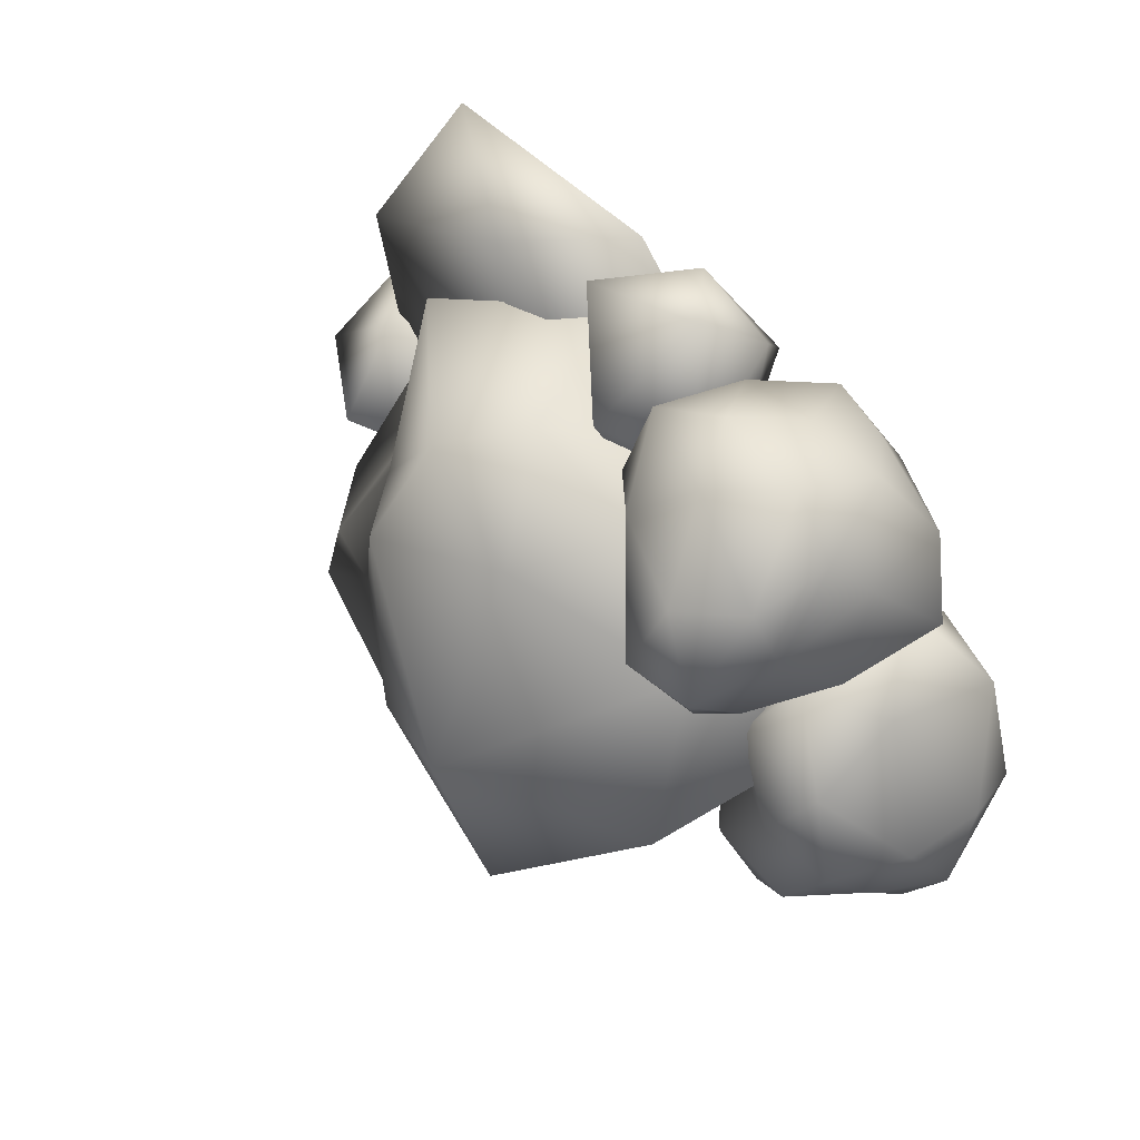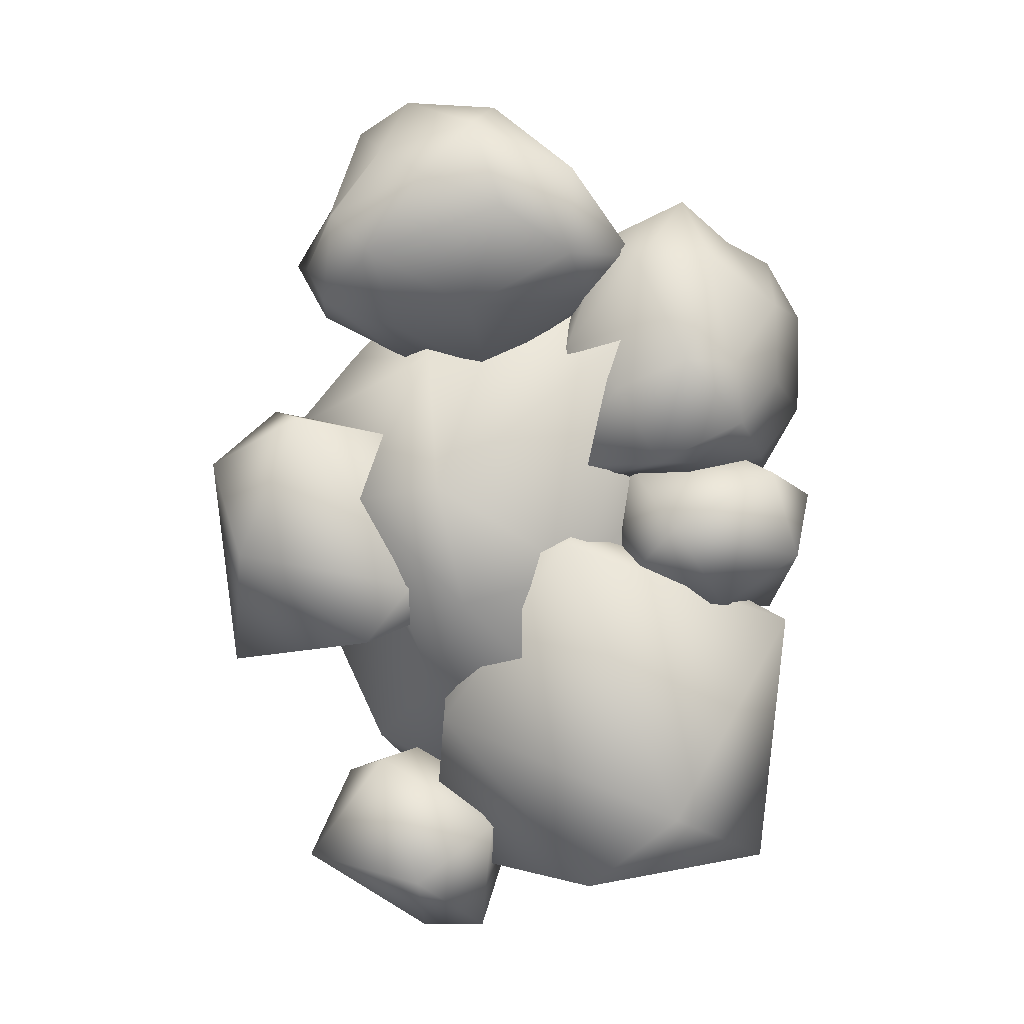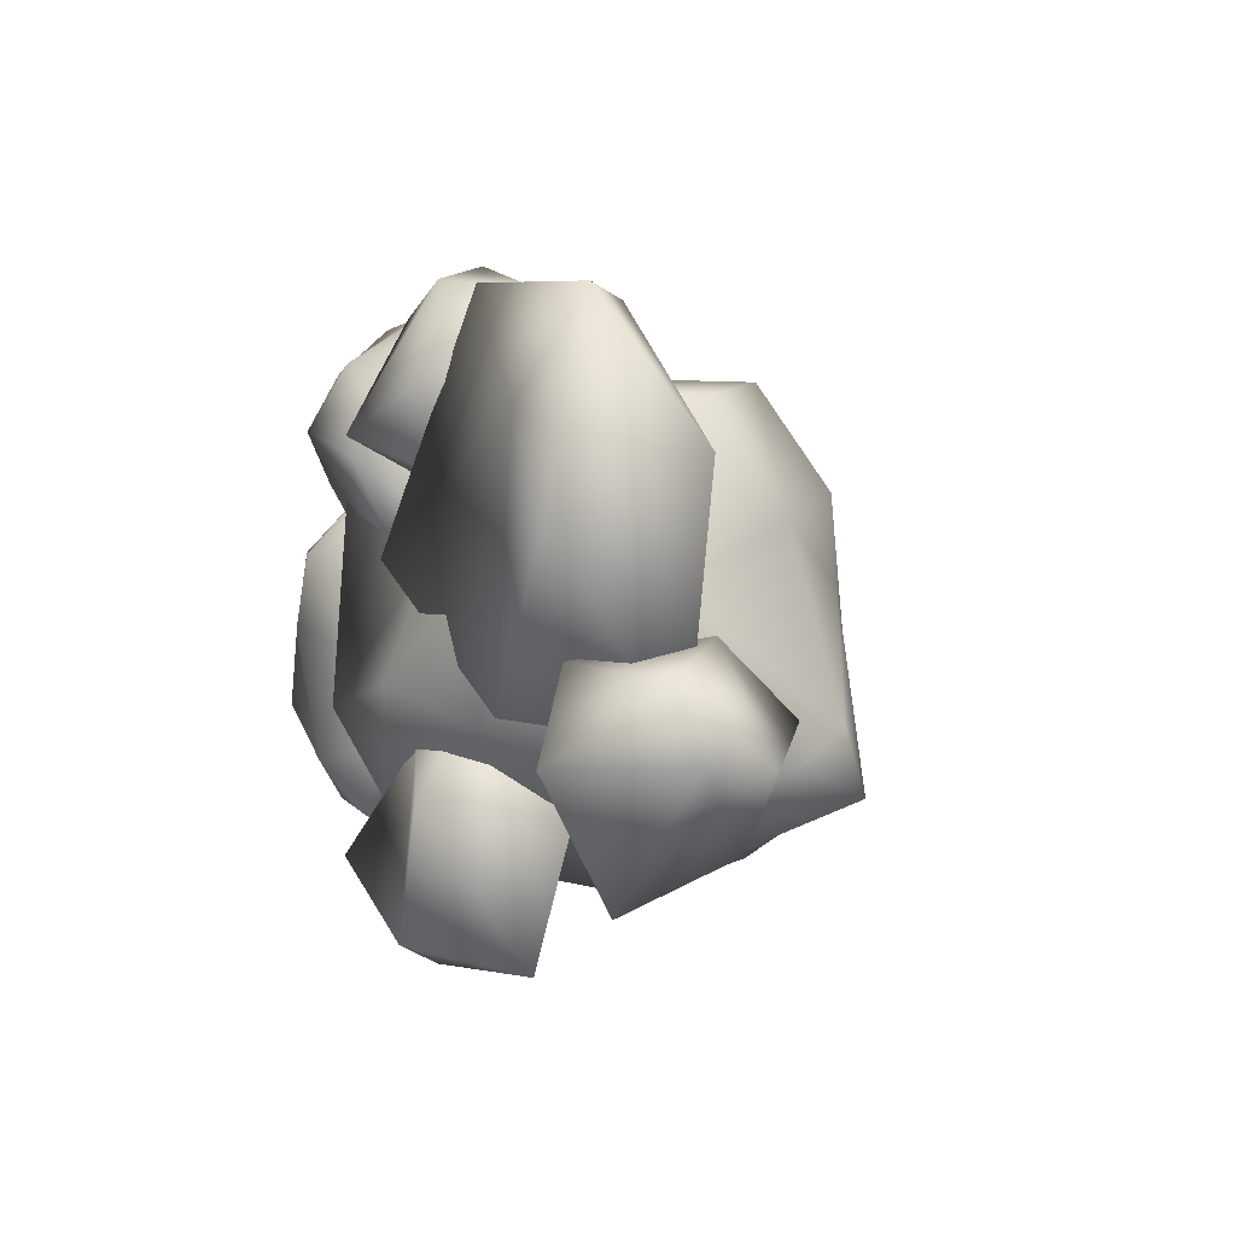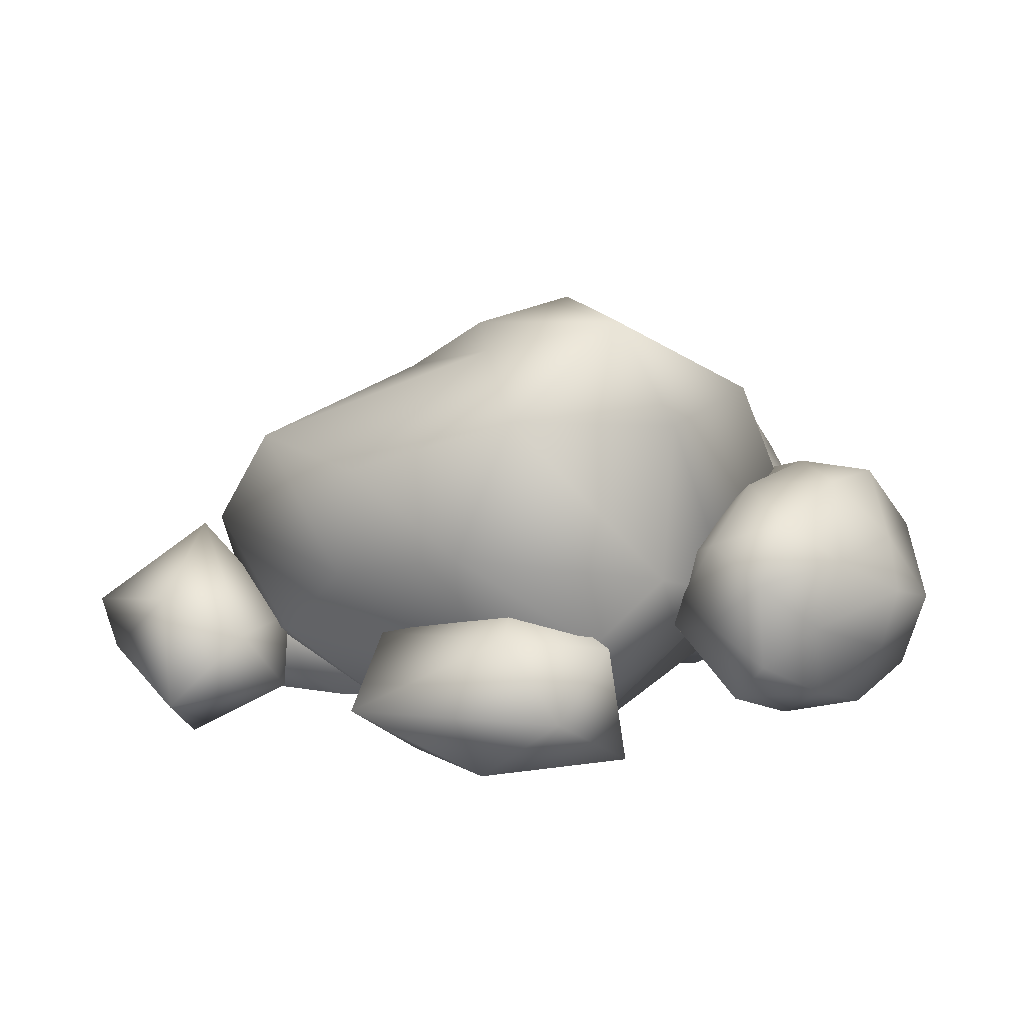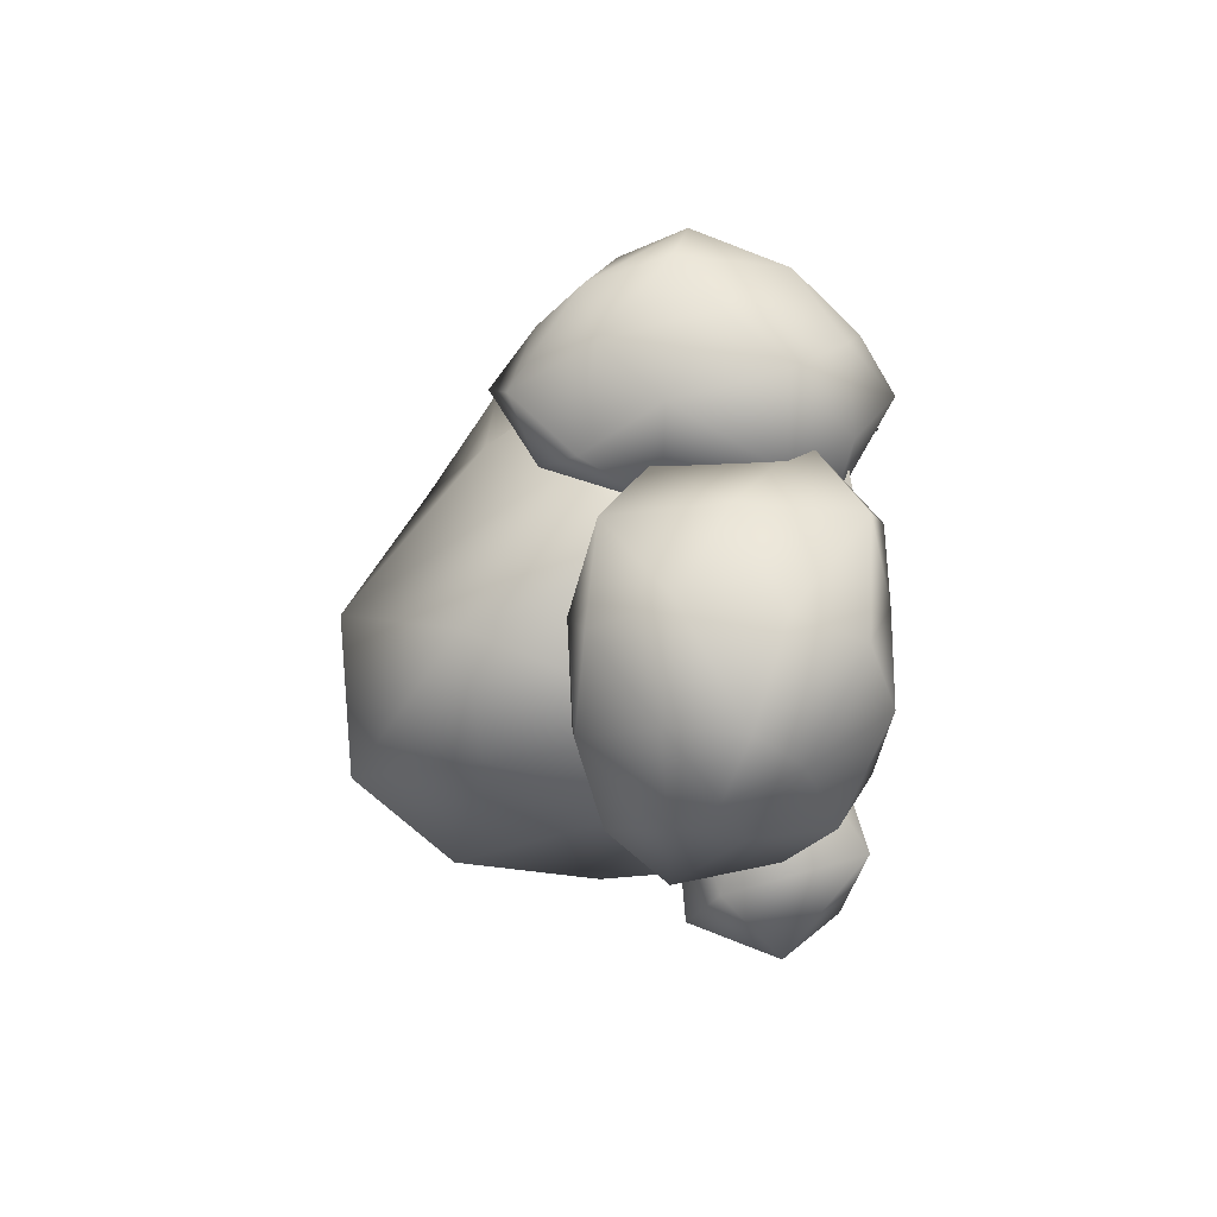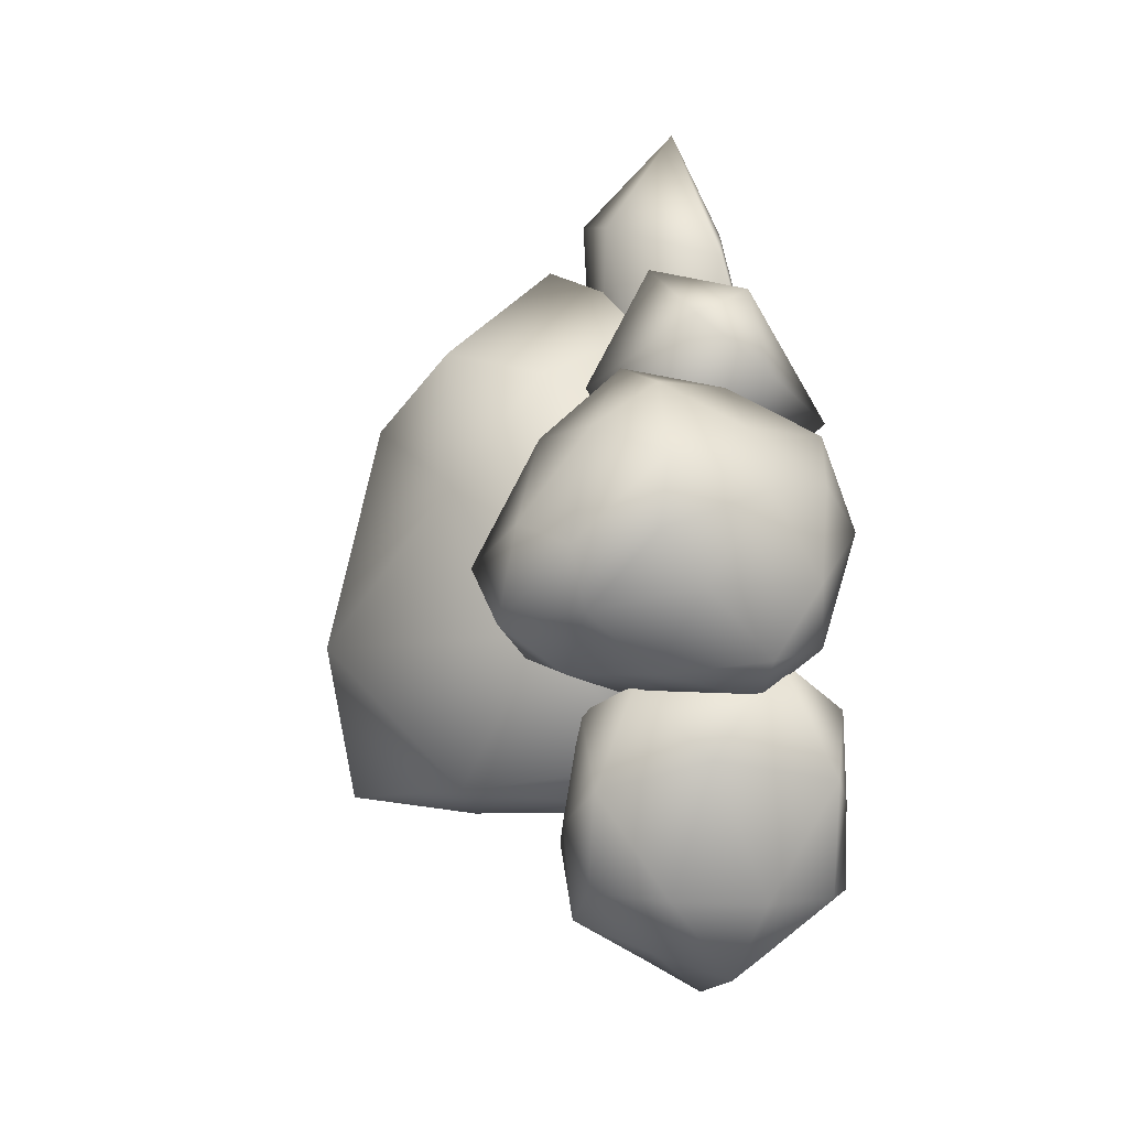
<metadata>
{"format":"obj","ext":"obj","renderer":"f3d","projection":"perspective","resolution":1024,"background":"white","views":[{"elev":54.7,"azim":-135.4,"up":"+Z"},{"elev":-77.7,"azim":-91.5,"up":"+Y"},{"elev":3.2,"azim":64.0,"up":"+Z"},{"elev":12.3,"azim":-174.8,"up":"+Y"},{"elev":-3.6,"azim":-96.6,"up":"+Z"},{"elev":39.9,"azim":-102.1,"up":"+Z"}]}
</metadata>
<code>
v  0.9283 13.05 -2.404
v  3.769 11.05 -0.1208
v  0.3834 12.38 -5.246
v  8.271 8.685 -3.939
v  8.418 9.287 -6.06
v  5.113 8.317 -7.459
v  -4.407 13.63 -6.496
v  -0.8302 10.4 -9.111
v  -6.434 9.871 -6.046
v  -2.282 13.96 -1.58
v  -8.927 10.7 -2.327
v  -7.447 7.716 2.319
v  3.369 11.09 2.709
v  -1.255 9.518 3.76
v  2.656 8.833 6.074
v  5.362 8.457 1.895
v  7.885 3.207 0.1751
v  10.45 5.93 -4.741
v  6.428 0.2119 2.447
v  10.34 0.6025 0.1332
v  7.811 1.941 -5.917
v  5.622 4.474 -7.443
v  1.029 5.668 -9.729
v  1.219 0.9775 -6.467
v  -3.812 2.566 -9.242
v  -6.145 4.481 -7.289
v  -8.585 3.489 -5.138
v  -6.766 1.406 -4.383
v  -7.266 2.813 -2.167
v  -11.15 4.886 -0.2215
v  -4.155 6.609 5.582
v  -8.665 -0.1649 3.572
v  -1.966 2.082 4.292
v  0.7834 6.068 6.181
v  7.612 4.352 5.428
v  2.474 1.005 6.405
v  1.351 -2.858 -2.845
v  -2.026 -1.522 -6.648
v  4.721 -1.205 -3.939
v  -2.802 -2.891 -3.831
v  0.6549 -0.8156 1.306
v  5.347 -0.8748 0.9773
v  6.064 -1.298 -3.489
v  11.88 -2.49 1.925
v  9.386 -2.228 5.04
v  -0.6515 -2.117 0.7387
v  1.202 0.9052 -3.186
v  12.21 1.519 -3.843
v  12.76 2.032 3.844
v  11.16 -0.8029 8.278
v  2.317 -0.2381 8.817
v  -0.9414 2.41 1.391
v  3.975 3.464 -0.656
v  5.793 2.788 8.193
v  12.25 3.21 -6.811
v  15.33 2.507 -4.237
v  14.85 0.5948 -4.094
v  11.74 -0.4315 -8.329
v  9.245 1.988 -7.063
v  11.42 5.354 -3.38
v  12.05 2.472 -0.9587
v  14.51 -0.063 -1.912
v  11.89 -2.657 -4.282
v  8.007 -0.28 -5.745
v  8.129 2.014 -4.114
v  10.19 -1.117 -1.654
v  1.608 -1.114 6.423
v  1.613 0.4212 2.646
v  1.202 2.234 3.316
v  2.453 2.156 8.526
v  -0.123 -0.4359 9.09
v  -1.558 -2.872 4.438
v  -3.007 0.3774 3.06
v  -0.6924 3.12 2.348
v  -0.5514 4.909 6.346
v  -1.924 1.762 9.671
v  -3.1 -0.237 8.073
v  -3.659 3.492 5.647
v  -8.474 2.386 0.723
v  -9.64 5.139 1.125
v  -7.577 5.147 2.003
v  -9.479 7.497 2.481
v  -8.345 8.469 2.296
v  -7.031 7.713 3.51
v  -5.517 2.076 0.0702
v  -5.189 5.234 2.245
v  -3.127 2.537 0.3208
v  -7.542 0.1024 0.6285
v  -3.167 -0.4068 0.3514
v  -6.096 -0.9199 2.344
v  -11.09 1.844 1.913
v  -10.5 -0.1833 2.951
v  -12.45 1.973 4.595
v  -11.42 5.28 3.784
v  -10.3 7.072 5.577
v  -8.9 9.422 4.327
v  -10.06 4.854 8.121
v  -9.325 7.325 7.368
v  -7.076 8.446 6.529
v  -6.689 9.786 4.725
v  -4.423 7.15 4.799
v  -4.093 7.146 7.259
v  -2.149 5.257 5.841
v  -3.007 4.052 3.222
v  -2.598 0.4847 1.782
v  -2.176 1.69 4.891
v  -3.529 -1.014 5.293
v  -3.668 -1.915 3.84
v  -7.37 -2.064 4.635
v  -5.11 -1.512 6.745
v  -7.143 -1.073 6.46
v  -10.58 0.0262 5.608
v  -10.92 3.651 6.455
v  -8.934 1.284 8.036
v  -4.807 3.675 9.382
v  -2.394 4.221 8.279
v  -5.856 5.92 8.858
v  -3.428 1.15 7.8
v  -6.159 1.185 8.24
v  -8.131 4.154 9.293
v  -7.792 0.8752 -5.482
v  -8.785 0.3964 -8.084
v  -6.747 2.18 -5.647
v  -9.713 1.779 -8.817
v  -7.832 3.094 -8.218
v  -6.892 3.727 -6.253
v  -6.178 2.078 -2.237
v  -5.641 2.607 -3.333
v  -7.321 2.61 0.0529
v  -8.689 0.5153 -2.976
v  -8.975 1.001 1.265
v  -10.81 -0.9164 0.5526
v  -10.6 -0.58 -6.389
v  -12.37 -0.7375 -1.853
v  -13.39 -0.6099 -4.675
v  -11.77 0.6222 -7.843
v  -11.59 3.045 -8.113
v  -9.506 4.901 -9.444
v  -14.45 4.245 -7.103
v  -12.37 5.395 -7.798
v  -10.36 6.835 -7.907
v  -7.83 5.976 -8.063
v  -7.086 4.931 -5.062
v  -9.166 7.59 -5.127
v  -8.252 6.002 -2.437
v  -7.313 3.909 -1.332
v  -9.127 4.072 1.778
v  -9.099 6.913 0.4437
v  -10.1 5.499 2.211
v  -10.54 1.206 2.891
v  -13.65 0.0714 0.5529
v  -12.46 3.623 0.9163
v  -15.58 2.643 -2.234
v  -15.12 0.4299 -2.975
v  -14.03 1.92 -6.226
v  -15.65 3.624 -5.354
v  -13.66 7.715 -2.611
v  -11.18 7.938 -2.126
v  -12.17 7.833 -5.443
v  -12.55 7.255 0.4983
v  -15.19 5.542 -1.886
v  -14.24 5.776 -5.167
v  0.0327 -1.851 -10.8
v  2.953 -2.471 -6.231
v  1.045 -1.682 -4.717
v  -4.915 -1.765 -8.765
v  -2.727 0.4962 -12.03
v  4.545 0.5371 -11.2
v  4.136 2.078 -6.524
v  2.086 0.0579 -2.972
v  -3.564 1.037 -4.011
v  -4.343 2.662 -10
v  -0.7551 3.179 -11
v  -0.7007 3.696 -5.012
g GeoSphere002
f 1 2 3
f 2 4 5
f 2 5 3
f 3 5 6
f 1 3 7
f 3 6 8
f 3 8 7
f 7 8 9
f 1 7 10
f 7 9 11
f 7 11 10
f 10 11 12
f 1 10 13
f 10 12 14
f 10 14 13
f 13 14 15
f 1 13 2
f 13 15 16
f 13 16 2
f 2 16 4
f 4 17 18
f 17 19 20
f 17 20 18
f 18 20 21
f 6 22 23
f 22 21 24
f 22 24 23
f 23 24 25
f 9 26 27
f 26 25 28
f 26 28 27
f 27 28 29
f 12 30 31
f 30 29 32
f 30 32 31
f 31 32 33
f 15 34 35
f 34 33 36
f 34 36 35
f 35 36 19
f 21 22 18
f 22 6 5
f 22 5 18
f 18 5 4
f 25 26 23
f 26 9 8
f 26 8 23
f 23 8 6
f 29 30 27
f 30 12 11
f 30 11 27
f 27 11 9
f 33 34 31
f 34 15 14
f 34 14 31
f 31 14 12
f 19 17 35
f 17 4 16
f 17 16 35
f 35 16 15
f 37 38 39
f 38 25 24
f 38 24 39
f 39 24 21
f 37 40 38
f 40 29 28
f 40 28 38
f 38 28 25
f 37 41 40
f 41 33 32
f 41 32 40
f 40 32 29
f 37 42 41
f 42 19 36
f 42 36 41
f 41 36 33
f 37 39 42
f 39 21 20
f 39 20 42
f 42 20 19
f 43 44 45
f 43 45 46
f 43 46 47
f 43 47 48
f 43 48 44
f 44 49 50
f 45 50 51
f 46 51 52
f 47 52 53
f 48 53 49
f 50 45 44
f 51 46 45
f 52 47 46
f 53 48 47
f 49 44 48
f 54 51 50
f 54 52 51
f 54 53 52
f 54 49 53
f 54 50 49
f 55 56 57
f 55 57 58
f 55 58 59
f 55 59 60
f 55 60 56
f 56 61 62
f 57 62 63
f 58 63 64
f 59 64 65
f 60 65 61
f 62 57 56
f 63 58 57
f 64 59 58
f 65 60 59
f 61 56 60
f 66 63 62
f 66 64 63
f 66 65 64
f 66 61 65
f 66 62 61
f 67 68 69
f 67 69 70
f 67 70 71
f 67 71 72
f 67 72 68
f 68 73 74
f 69 74 75
f 70 75 76
f 71 76 77
f 72 77 73
f 74 69 68
f 75 70 69
f 76 71 70
f 77 72 71
f 73 68 72
f 78 75 74
f 78 76 75
f 78 77 76
f 78 73 77
f 78 74 73
f 79 80 81
f 80 82 83
f 80 83 81
f 81 83 84
f 79 81 85
f 81 84 86
f 81 86 85
f 85 86 87
f 79 85 88
f 85 87 89
f 85 89 88
f 88 89 90
f 79 88 91
f 88 90 92
f 88 92 91
f 91 92 93
f 79 91 80
f 91 93 94
f 91 94 80
f 80 94 82
f 82 95 96
f 95 97 98
f 95 98 96
f 96 98 99
f 84 100 101
f 100 99 102
f 100 102 101
f 101 102 103
f 87 104 105
f 104 103 106
f 104 106 105
f 105 106 107
f 90 108 109
f 108 107 110
f 108 110 109
f 109 110 111
f 93 112 113
f 112 111 114
f 112 114 113
f 113 114 97
f 99 100 96
f 100 84 83
f 100 83 96
f 96 83 82
f 103 104 101
f 104 87 86
f 104 86 101
f 101 86 84
f 107 108 105
f 108 90 89
f 108 89 105
f 105 89 87
f 111 112 109
f 112 93 92
f 112 92 109
f 109 92 90
f 97 95 113
f 95 82 94
f 95 94 113
f 113 94 93
f 115 116 117
f 116 103 102
f 116 102 117
f 117 102 99
f 115 118 116
f 118 107 106
f 118 106 116
f 116 106 103
f 115 119 118
f 119 111 110
f 119 110 118
f 118 110 107
f 115 120 119
f 120 97 114
f 120 114 119
f 119 114 111
f 115 117 120
f 117 99 98
f 117 98 120
f 120 98 97
f 121 122 123
f 122 124 125
f 122 125 123
f 123 125 126
f 121 123 127
f 123 126 128
f 123 128 127
f 127 128 129
f 121 127 130
f 127 129 131
f 127 131 130
f 130 131 132
f 121 130 133
f 130 132 134
f 130 134 133
f 133 134 135
f 121 133 122
f 133 135 136
f 133 136 122
f 122 136 124
f 124 137 138
f 137 139 140
f 137 140 138
f 138 140 141
f 126 142 143
f 142 141 144
f 142 144 143
f 143 144 145
f 129 146 147
f 146 145 148
f 146 148 147
f 147 148 149
f 132 150 151
f 150 149 152
f 150 152 151
f 151 152 153
f 135 154 155
f 154 153 156
f 154 156 155
f 155 156 139
f 141 142 138
f 142 126 125
f 142 125 138
f 138 125 124
f 145 146 143
f 146 129 128
f 146 128 143
f 143 128 126
f 149 150 147
f 150 132 131
f 150 131 147
f 147 131 129
f 153 154 151
f 154 135 134
f 154 134 151
f 151 134 132
f 139 137 155
f 137 124 136
f 137 136 155
f 155 136 135
f 157 158 159
f 158 145 144
f 158 144 159
f 159 144 141
f 157 160 158
f 160 149 148
f 160 148 158
f 158 148 145
f 157 161 160
f 161 153 152
f 161 152 160
f 160 152 149
f 157 162 161
f 162 139 156
f 162 156 161
f 161 156 153
f 157 159 162
f 159 141 140
f 159 140 162
f 162 140 139
f 163 164 165
f 163 165 166
f 163 166 167
f 163 167 168
f 163 168 164
f 164 169 170
f 165 170 171
f 166 171 172
f 167 172 173
f 168 173 169
f 170 165 164
f 171 166 165
f 172 167 166
f 173 168 167
f 169 164 168
f 174 171 170
f 174 172 171
f 174 173 172
f 174 169 173
f 174 170 169

</code>
